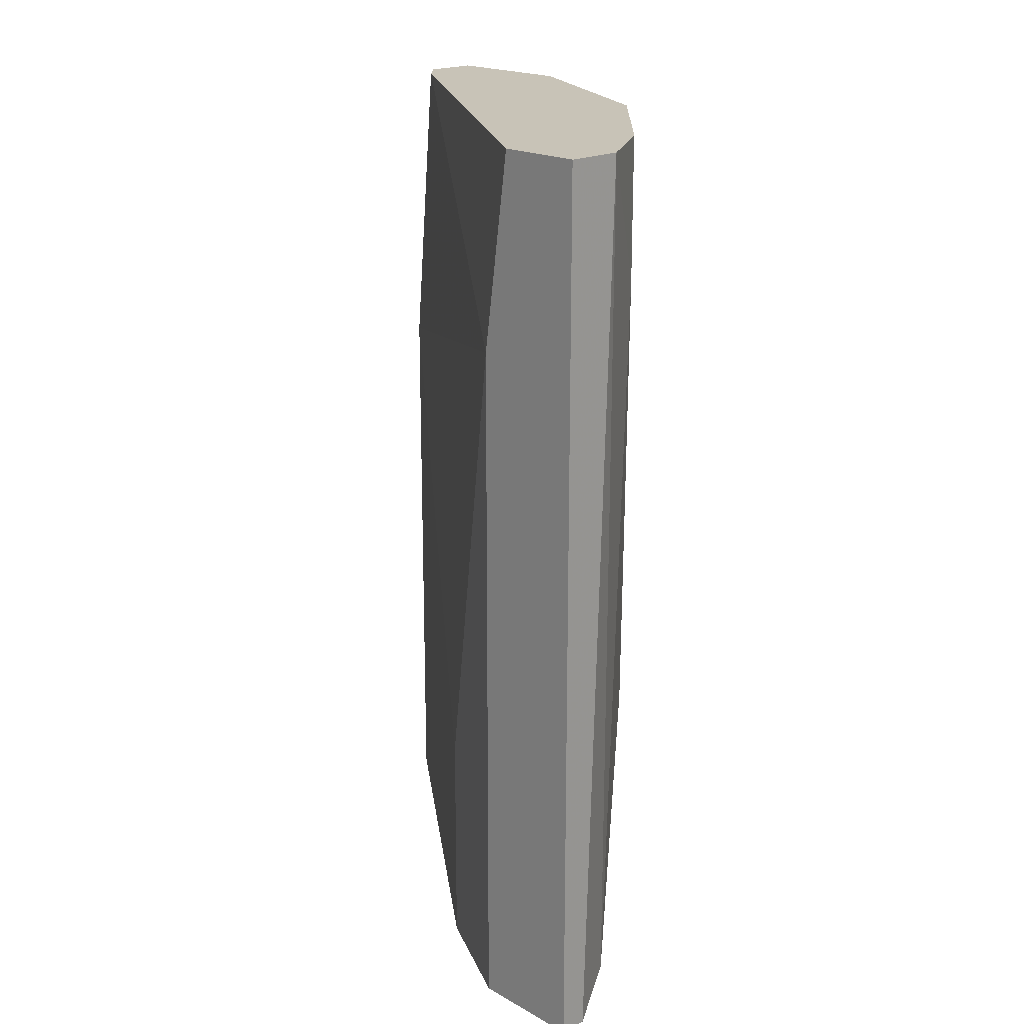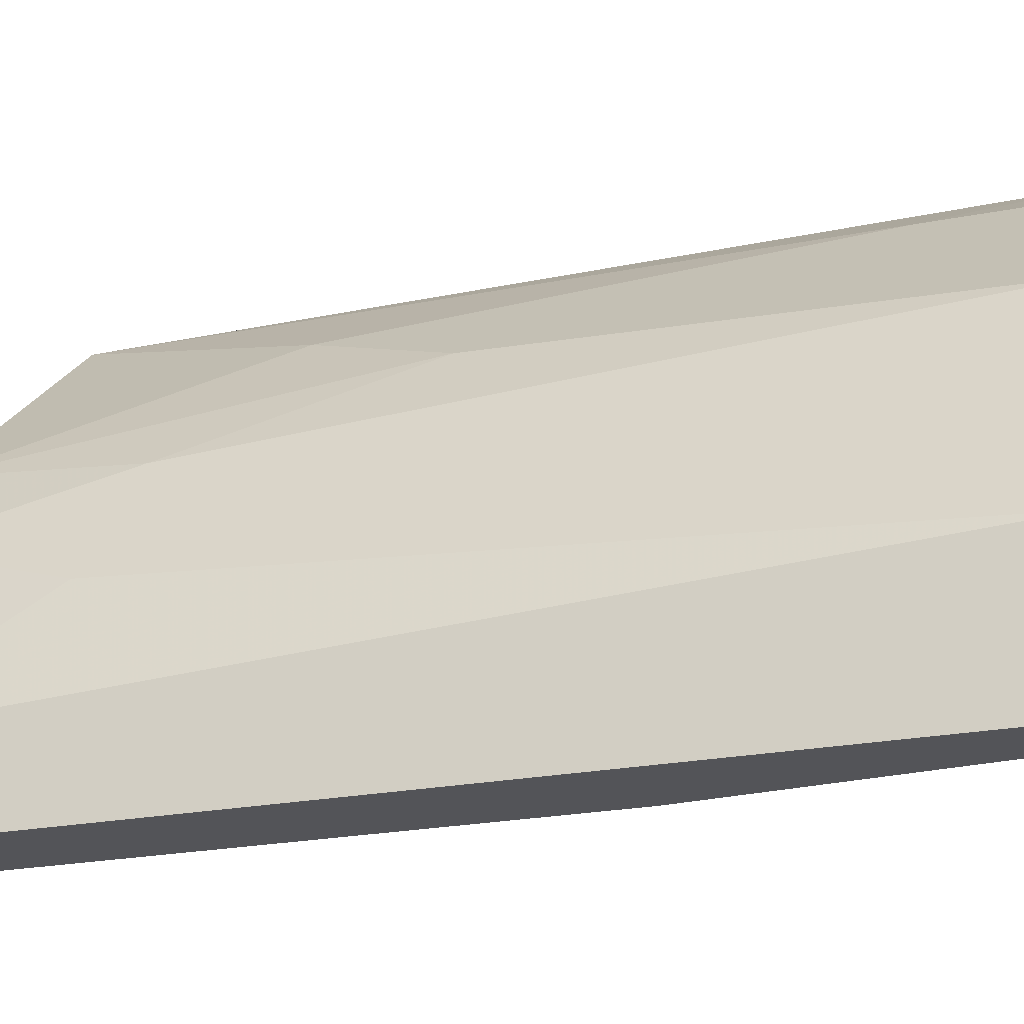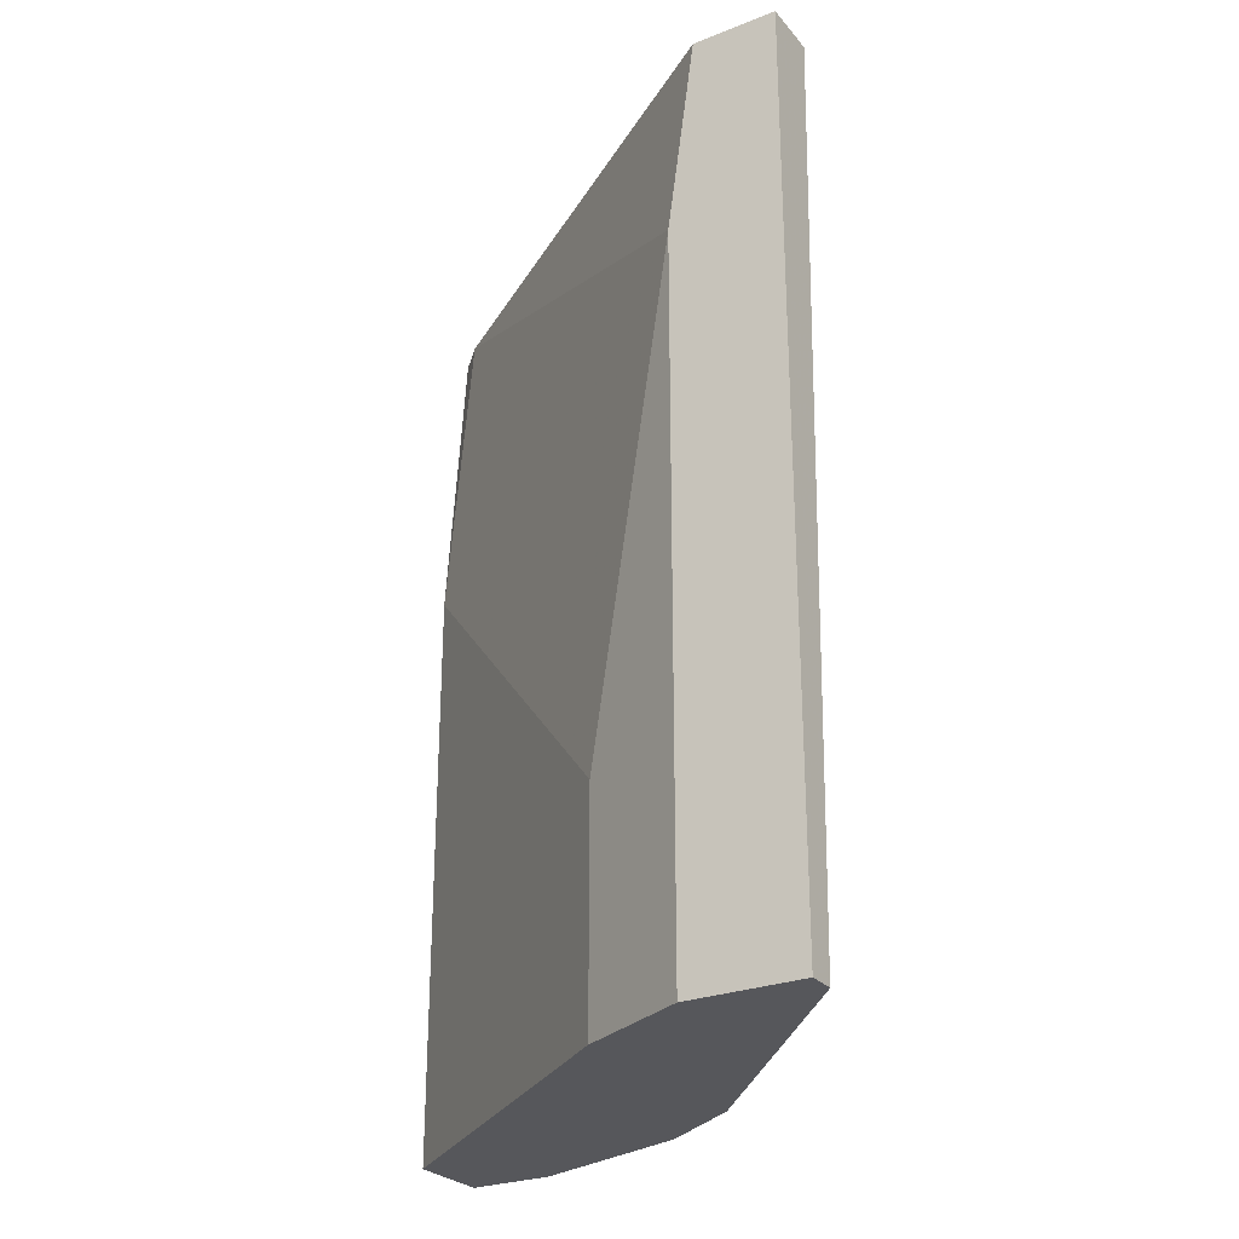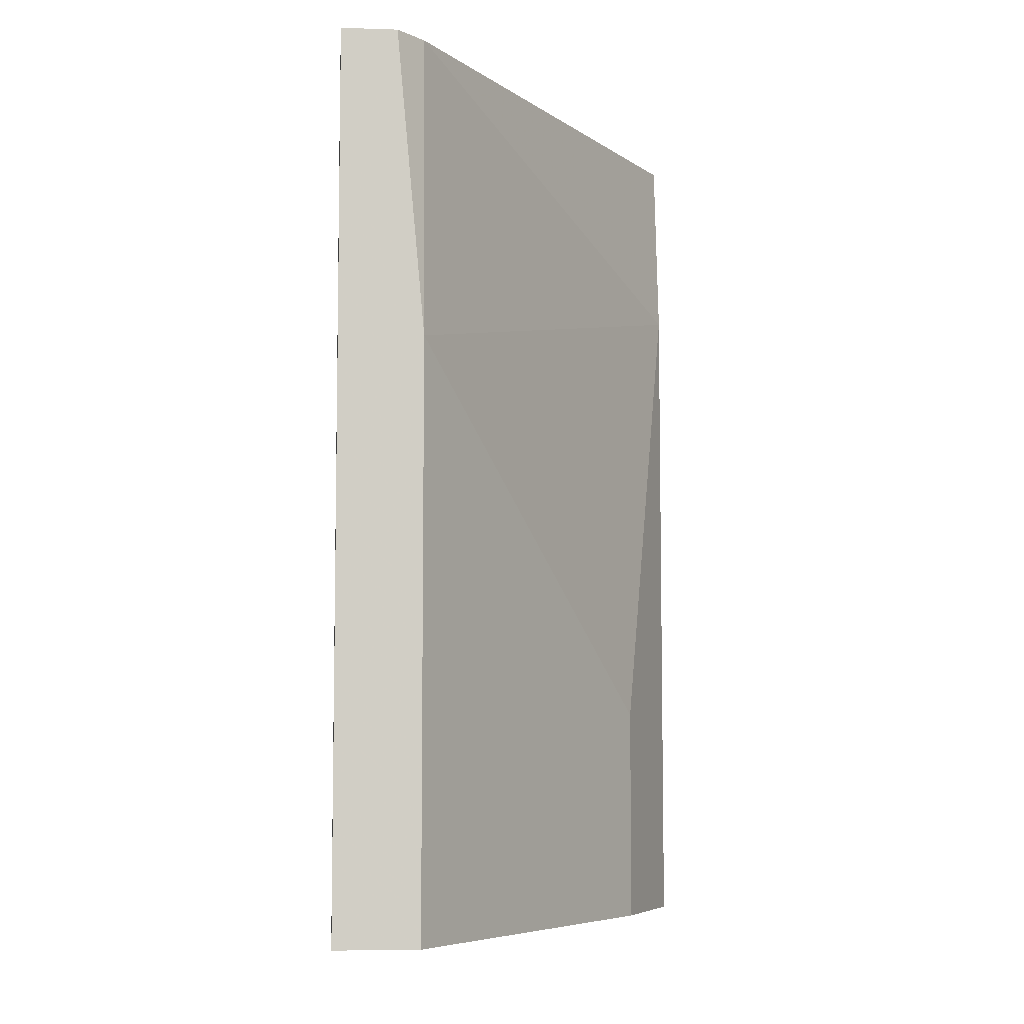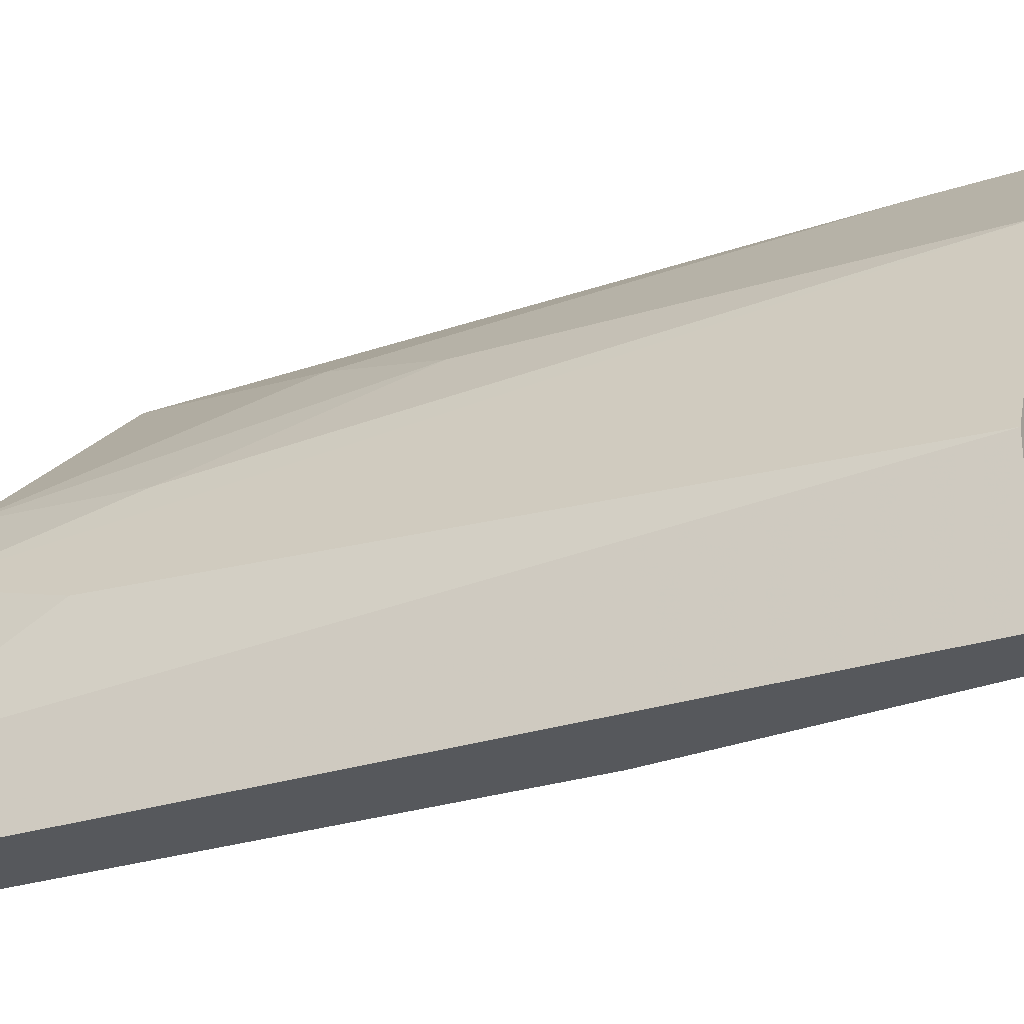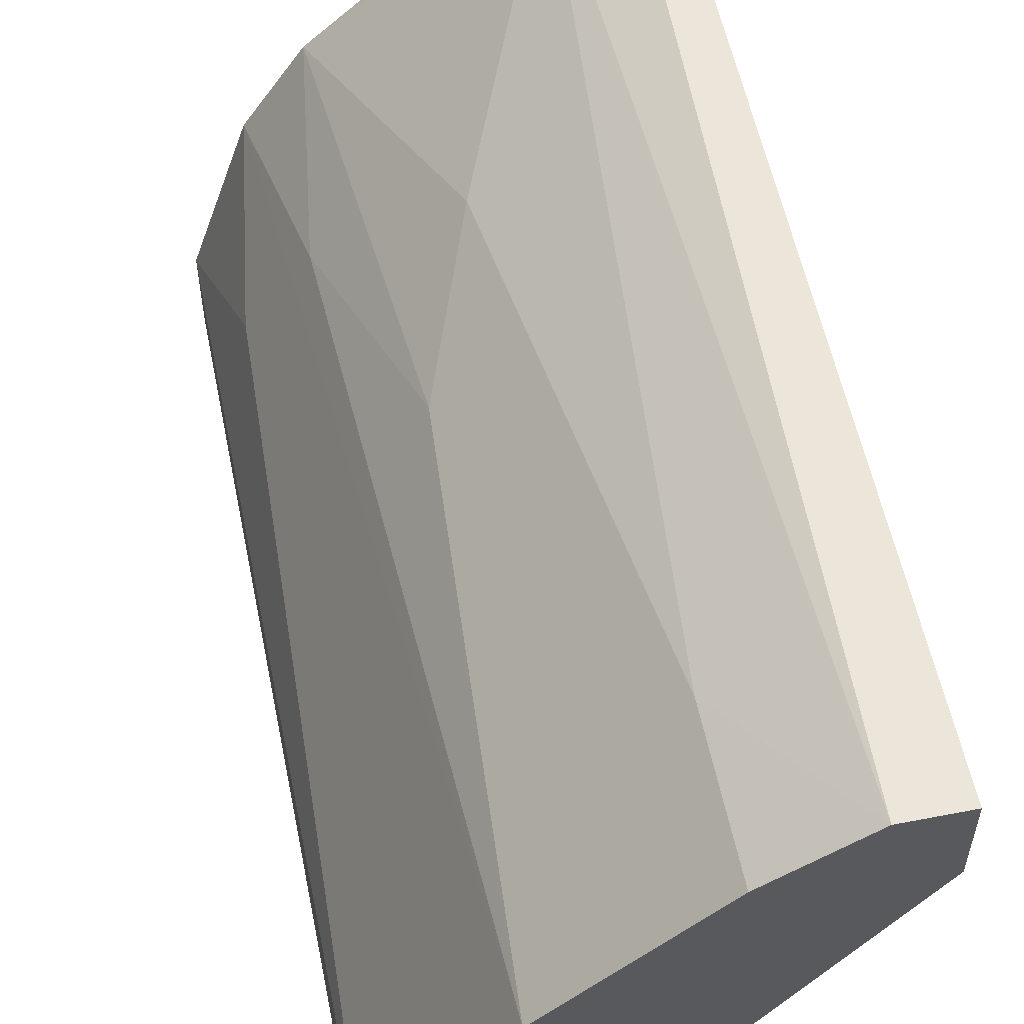
<metadata>
{"format":"obj","ext":"obj","renderer":"f3d","projection":"perspective","resolution":1024,"background":"white","views":[{"elev":19.7,"azim":136.1,"up":"+Z"},{"elev":-23.5,"azim":-71.8,"up":"+Y"},{"elev":-27.1,"azim":121.1,"up":"+Z"},{"elev":-6.6,"azim":-5.3,"up":"+Z"},{"elev":-28.1,"azim":-63.7,"up":"+Y"},{"elev":56.3,"azim":-11.5,"up":"+Y"}]}
</metadata>
<code>
v -0.04455 -0.03456 0.05268
v -0.05369 -0.05283 0.02527
v -0.05369 -0.04978 0.02527
v -0.03948 -0.03659 0.02527
v -0.05166 -0.05283 0.05776
v -0.03948 -0.03557 0.05776
v -0.05369 -0.04775 0.05776
v -0.04963 -0.04065 0.02527
v -0.04049 -0.03252 0.02527
v -0.05064 -0.05283 0.02527
v -0.04963 -0.03963 0.05776
v -0.04151 -0.04065 0.03339
v -0.03948 -0.03252 0.05776
v -0.05064 -0.05283 0.04659
v -0.05166 -0.04369 0.02527
v -0.05369 -0.05283 0.05776
v -0.04658 -0.03659 0.03542
v -0.04151 -0.03252 0.05776
v -0.03948 -0.03659 0.05065
v -0.04253 -0.03354 0.02628
v -0.03948 -0.03252 0.02527
v -0.04151 -0.04065 0.02527
v -0.05064 -0.05181 0.05776
v -0.05267 -0.04572 0.03136
v -0.04861 -0.03862 0.0405
v -0.05064 -0.04167 0.03238
v -0.04455 -0.03456 0.05776
f 11 18 27
f 2 3 4
f 5 6 7
f 3 2 7
f 4 3 8
f 4 8 9
f 2 4 10
f 5 2 10
f 7 6 11
f 6 4 13
f 11 6 13
f 5 10 14
f 10 12 14
f 8 3 15
f 2 5 16
f 5 7 16
f 7 2 16
f 13 9 18
f 11 13 18
f 4 6 19
f 12 4 19
f 14 12 19
f 9 8 20
f 17 1 20
f 8 17 20
f 1 18 20
f 18 9 20
f 4 9 21
f 13 4 21
f 9 13 21
f 10 4 22
f 4 12 22
f 12 10 22
f 6 5 23
f 5 14 23
f 19 6 23
f 14 19 23
f 3 7 24
f 7 11 24
f 15 3 24
f 11 15 24
f 11 1 25
f 1 17 25
f 17 8 25
f 8 15 26
f 15 11 26
f 11 25 26
f 25 8 26
f 1 11 27
f 18 1 27

</code>
